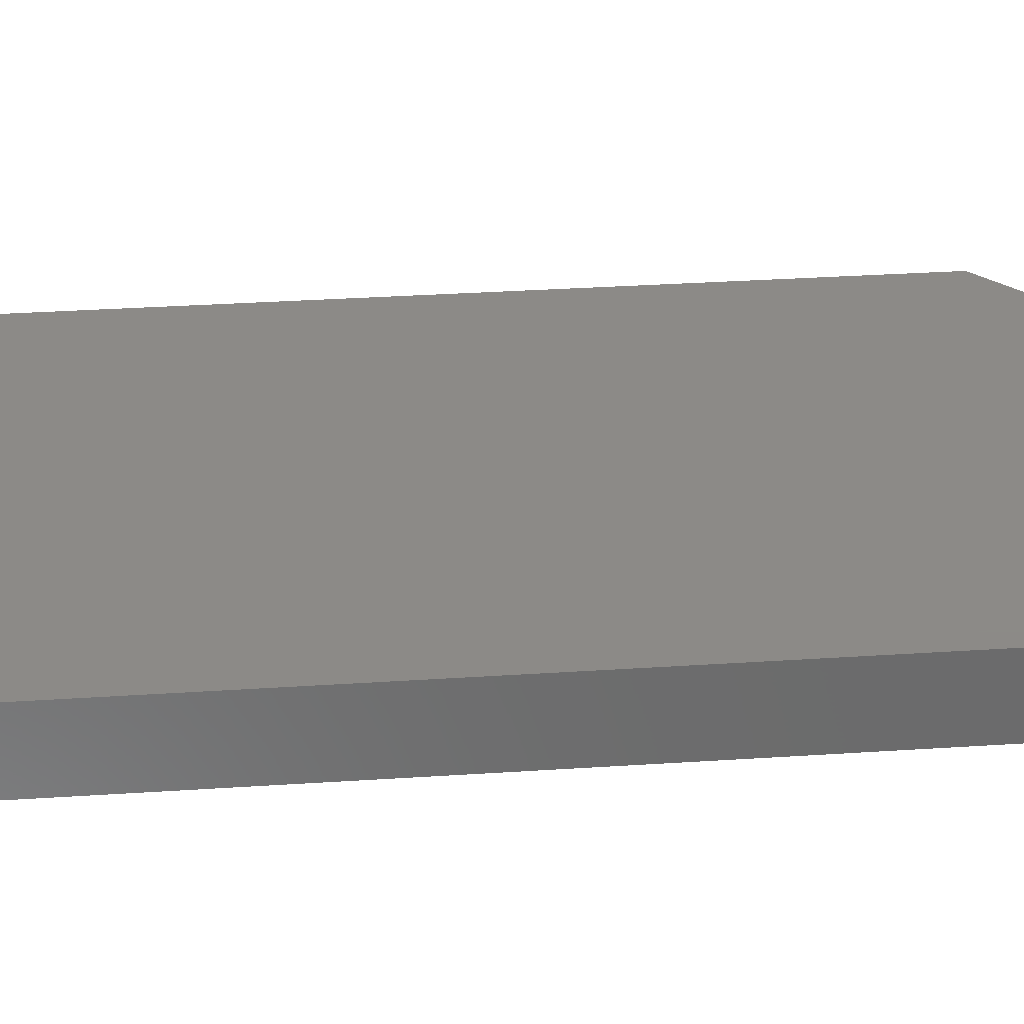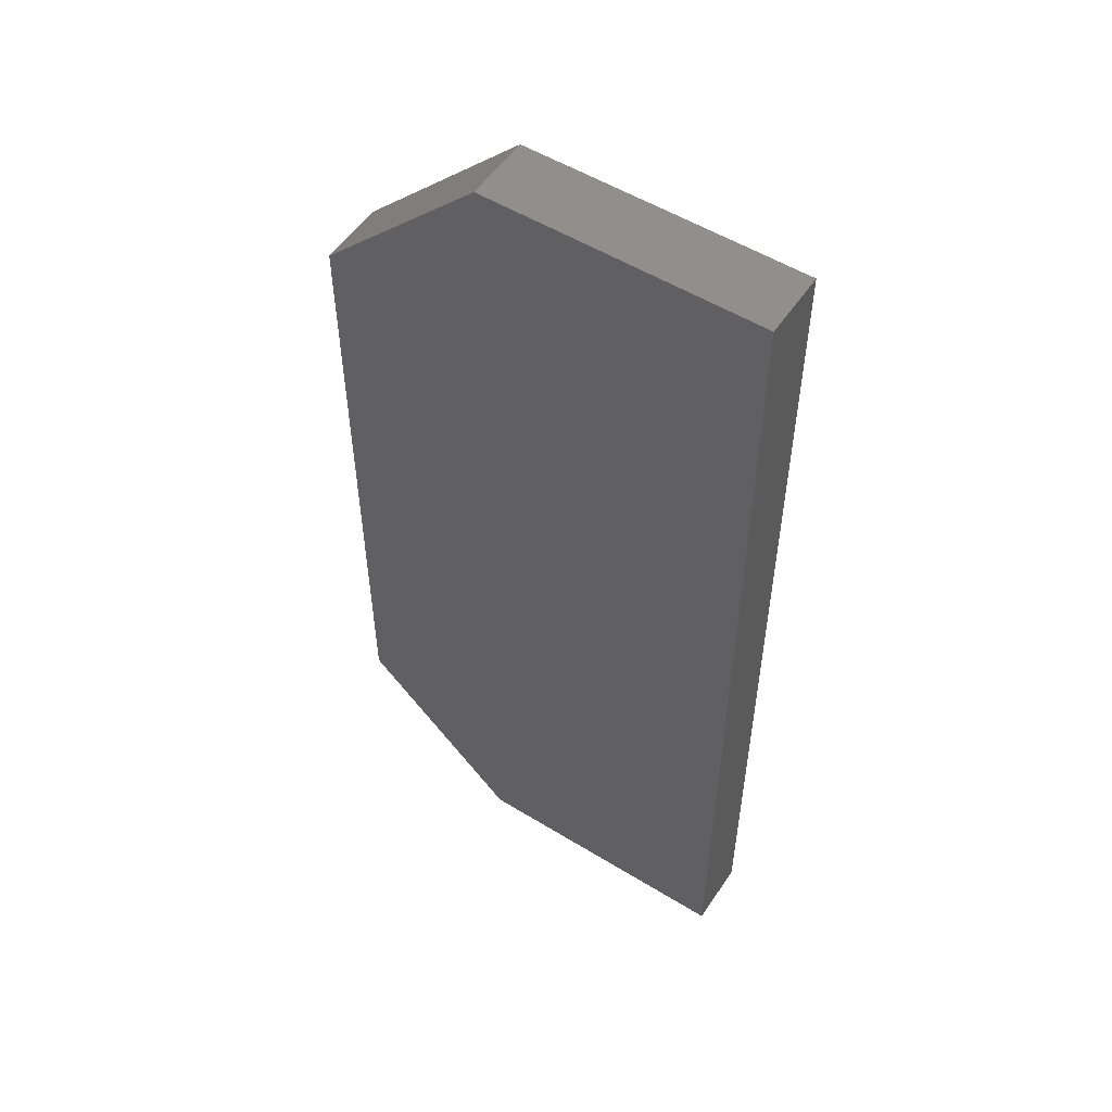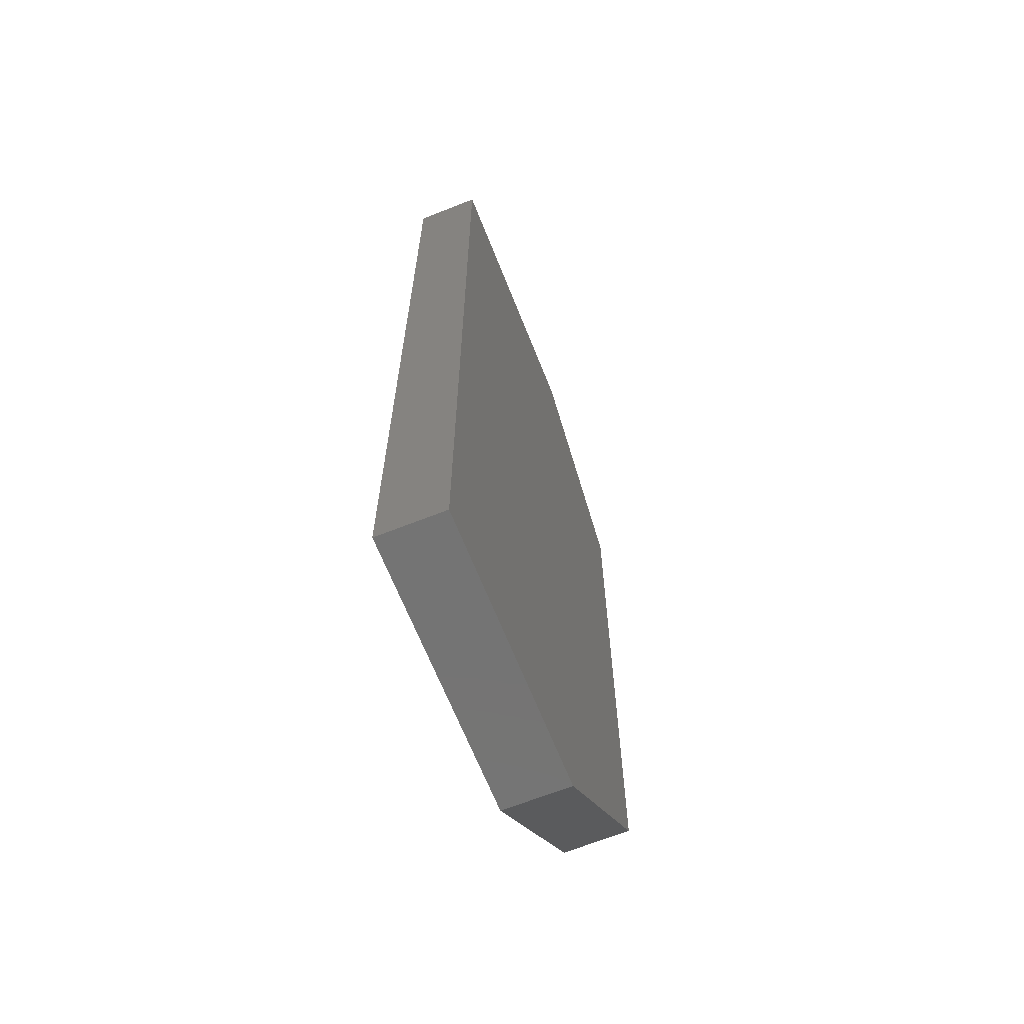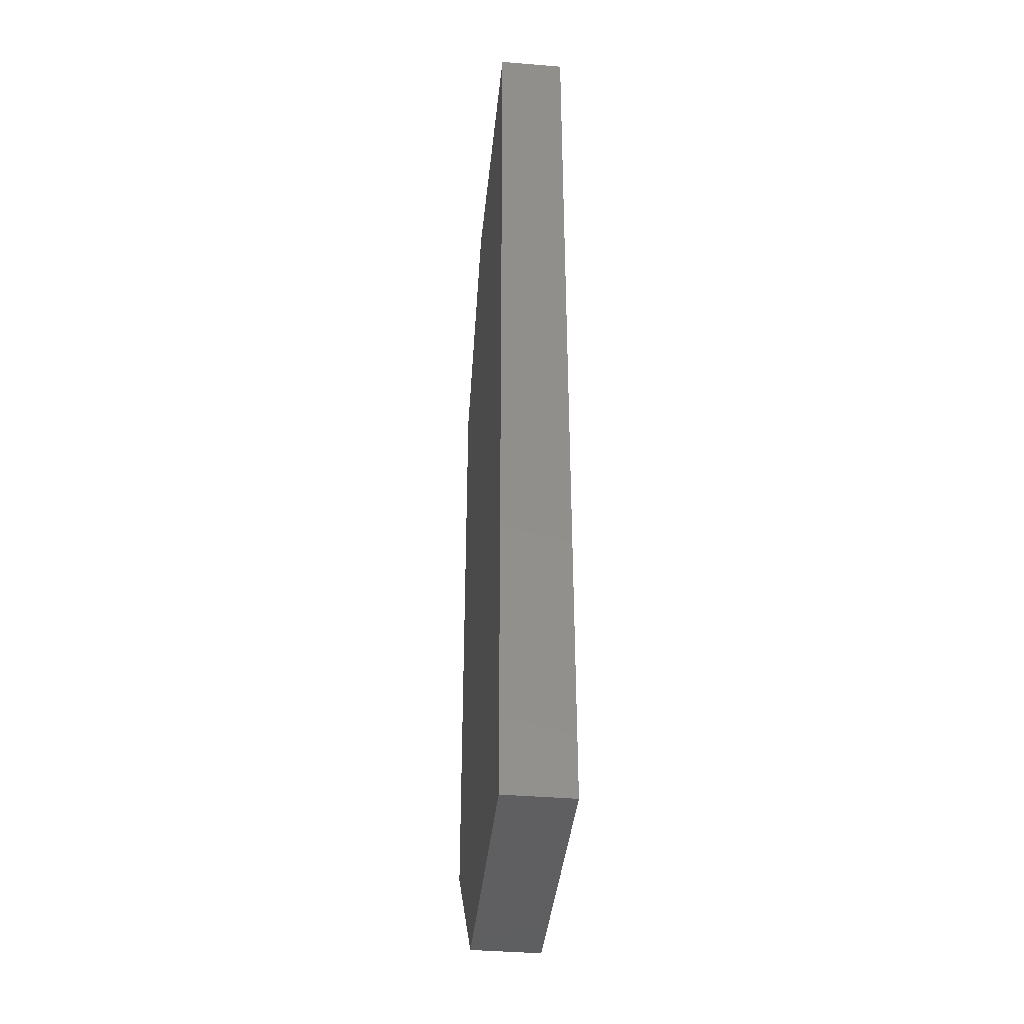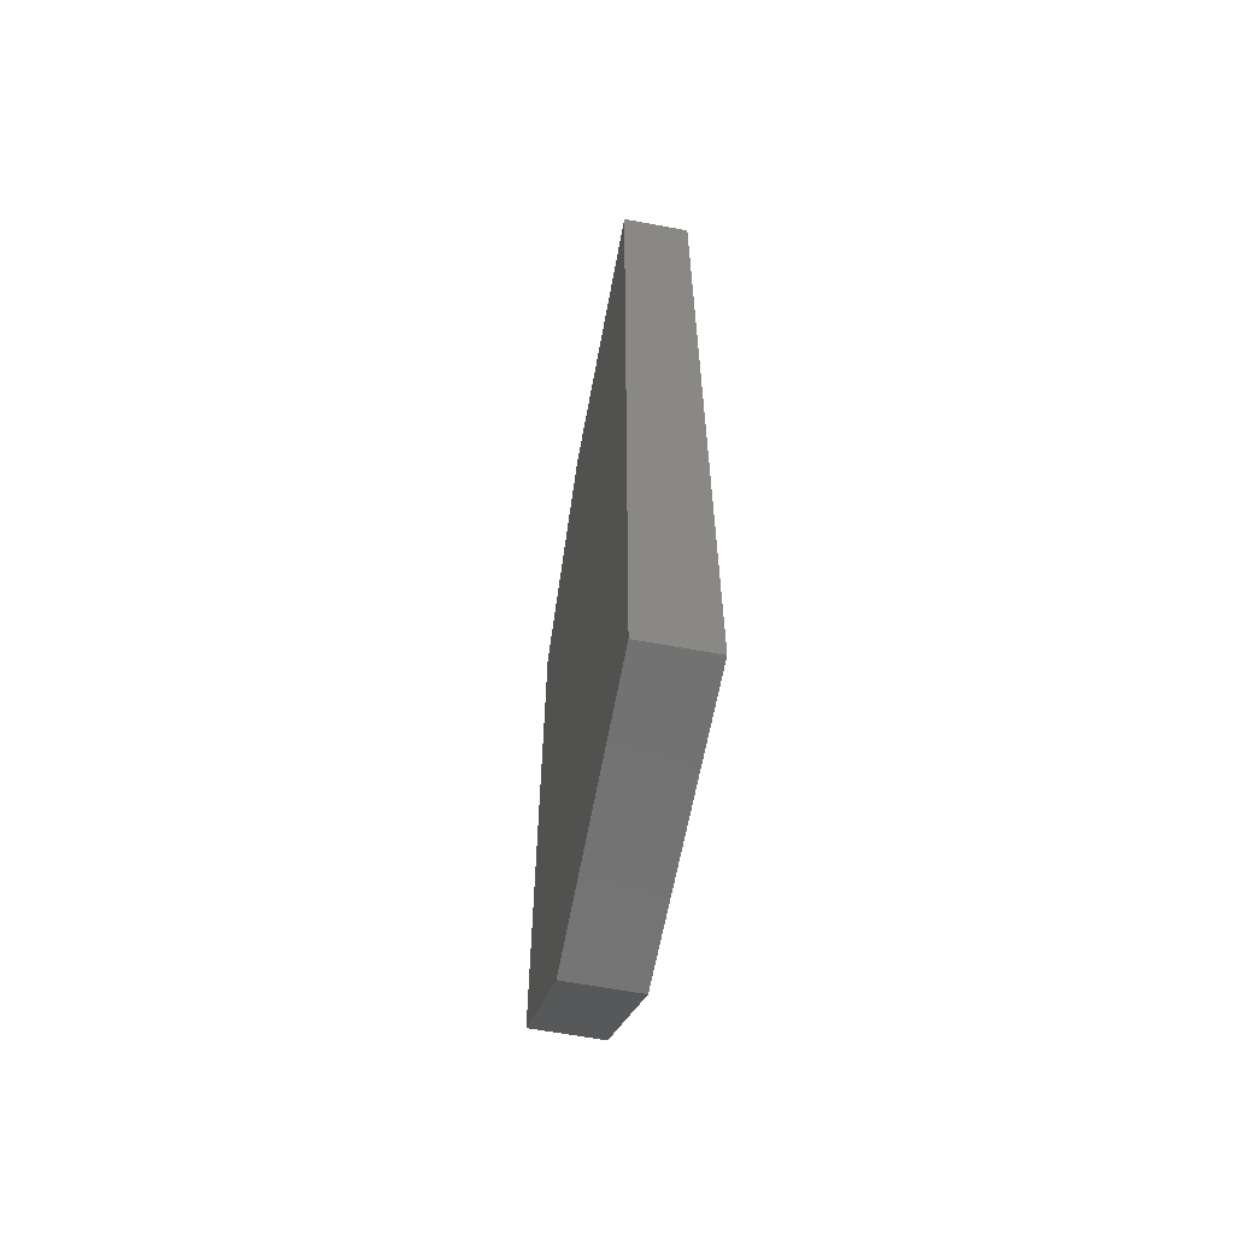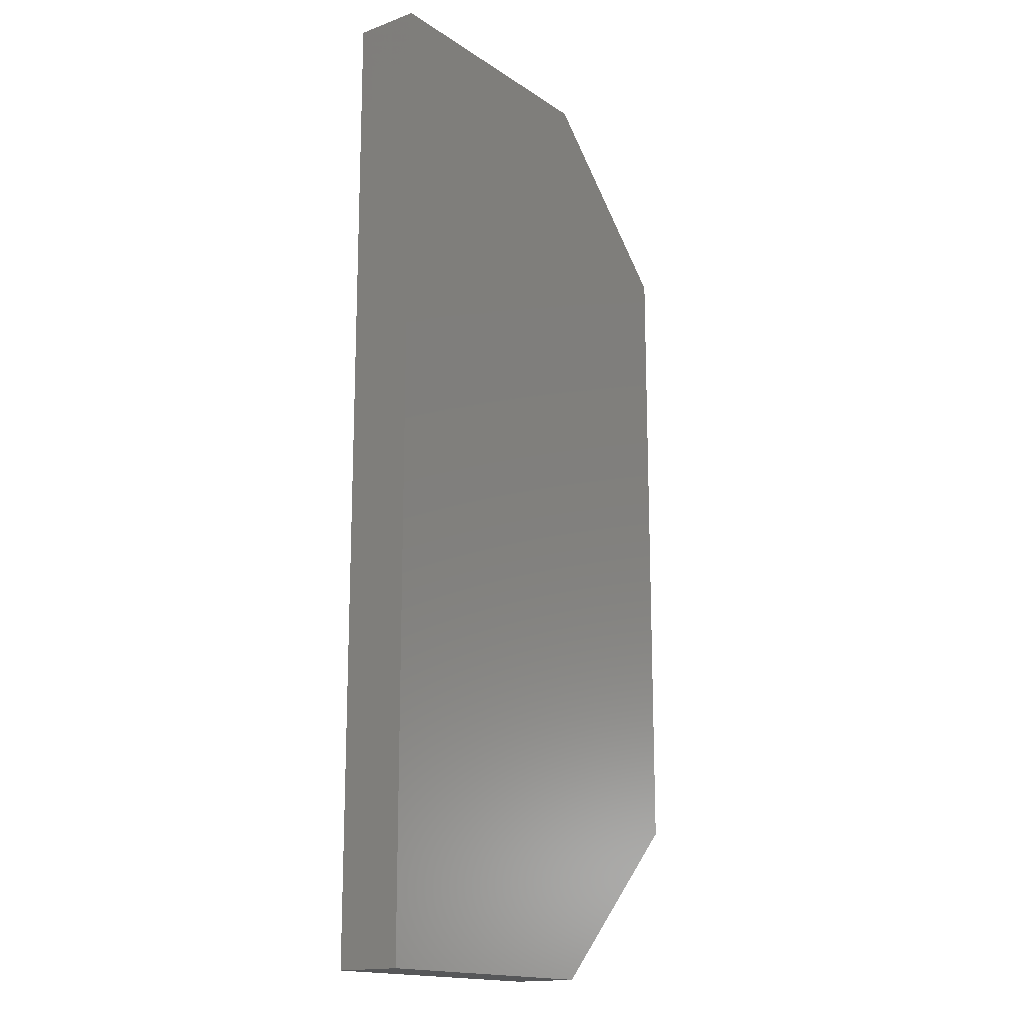
<metadata>
{"format":"stl","ext":"stl","renderer":"f3d","projection":"perspective","resolution":1024,"background":"white","views":[{"elev":32.4,"azim":-95.3,"up":"+Z"},{"elev":53.6,"azim":-146.8,"up":"+Y"},{"elev":-66.3,"azim":-68.3,"up":"+Y"},{"elev":-39.8,"azim":-95.8,"up":"+Y"},{"elev":-64.0,"azim":-100.6,"up":"+Y"},{"elev":-16.3,"azim":-53.0,"up":"+Y"}]}
</metadata>
<code>
# stl→obj: 12 verts, 20 faces
v 55 -10 -5.287e-15
v 60 -15 2.05
v 60 -15 -5.287e-15
v 55 -10 2.05
v 60 -35 2.05
v 60 -35 -5.287e-15
v 46.5 -10 2.05
v 46.5 -10 -5.992e-15
v 55 -40 -5.287e-15
v 46.5 -40 2.05
v 46.5 -40 -5.992e-15
v 55 -40 2.05
f 1 2 3
f 2 1 4
f 3 5 6
f 5 3 2
f 7 1 8
f 1 7 4
f 9 10 11
f 10 9 12
f 7 11 10
f 11 7 8
f 6 12 9
f 12 6 5
f 1 11 8
f 11 1 9
f 9 1 3
f 9 3 6
f 12 7 10
f 7 12 4
f 4 12 5
f 4 5 2

</code>
